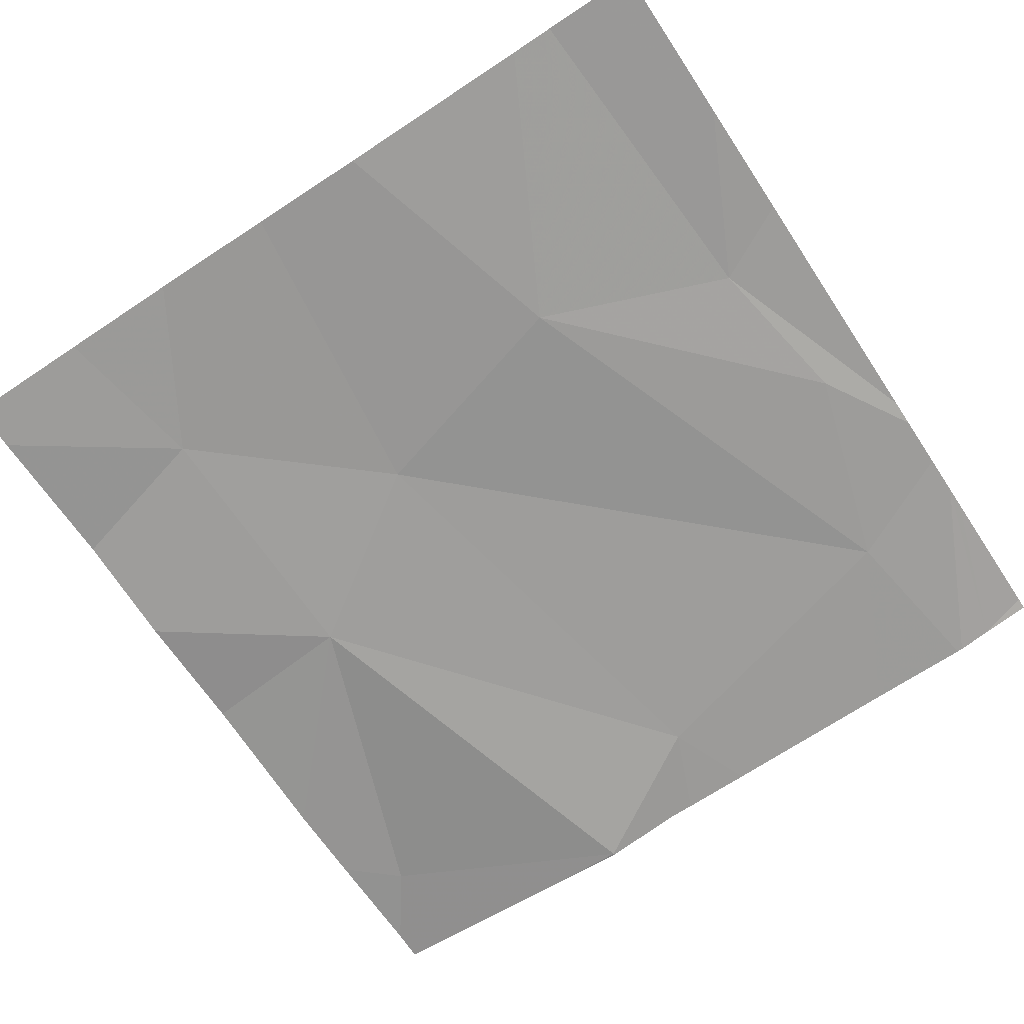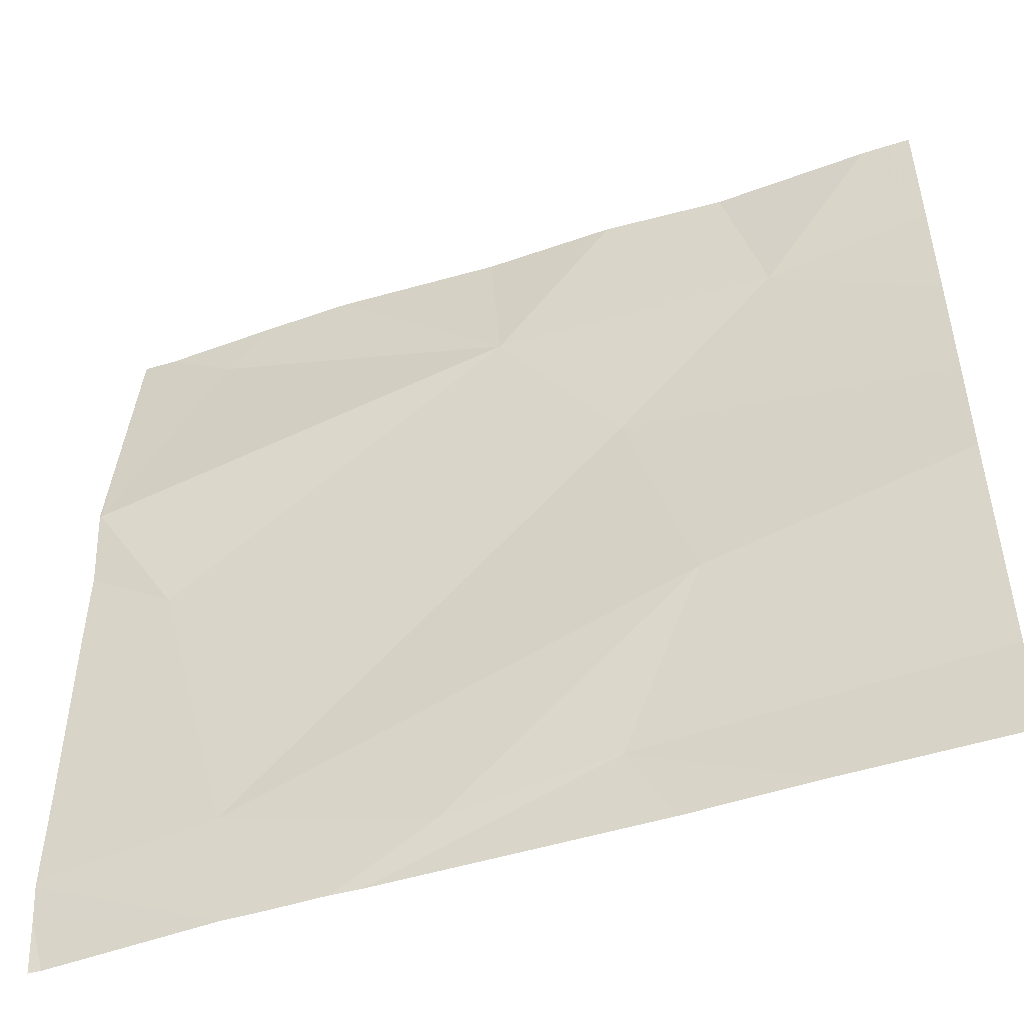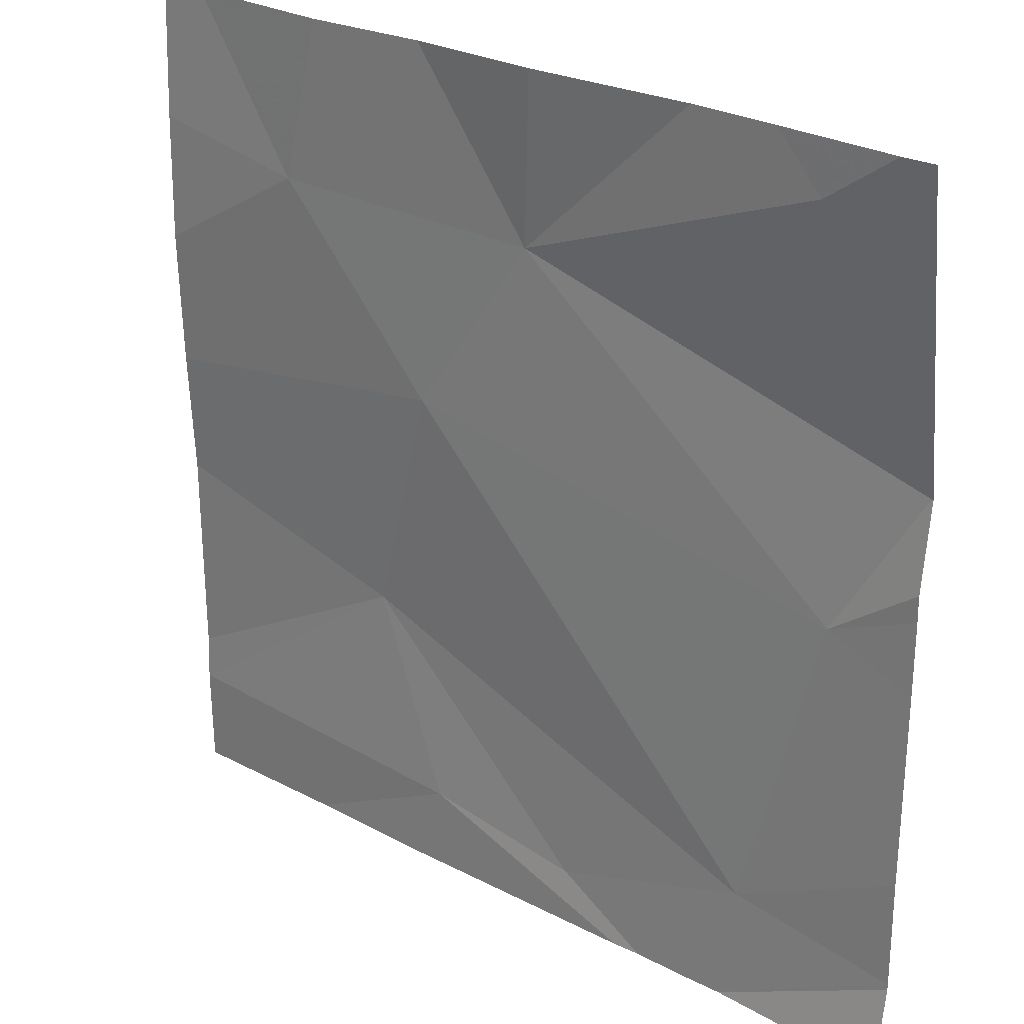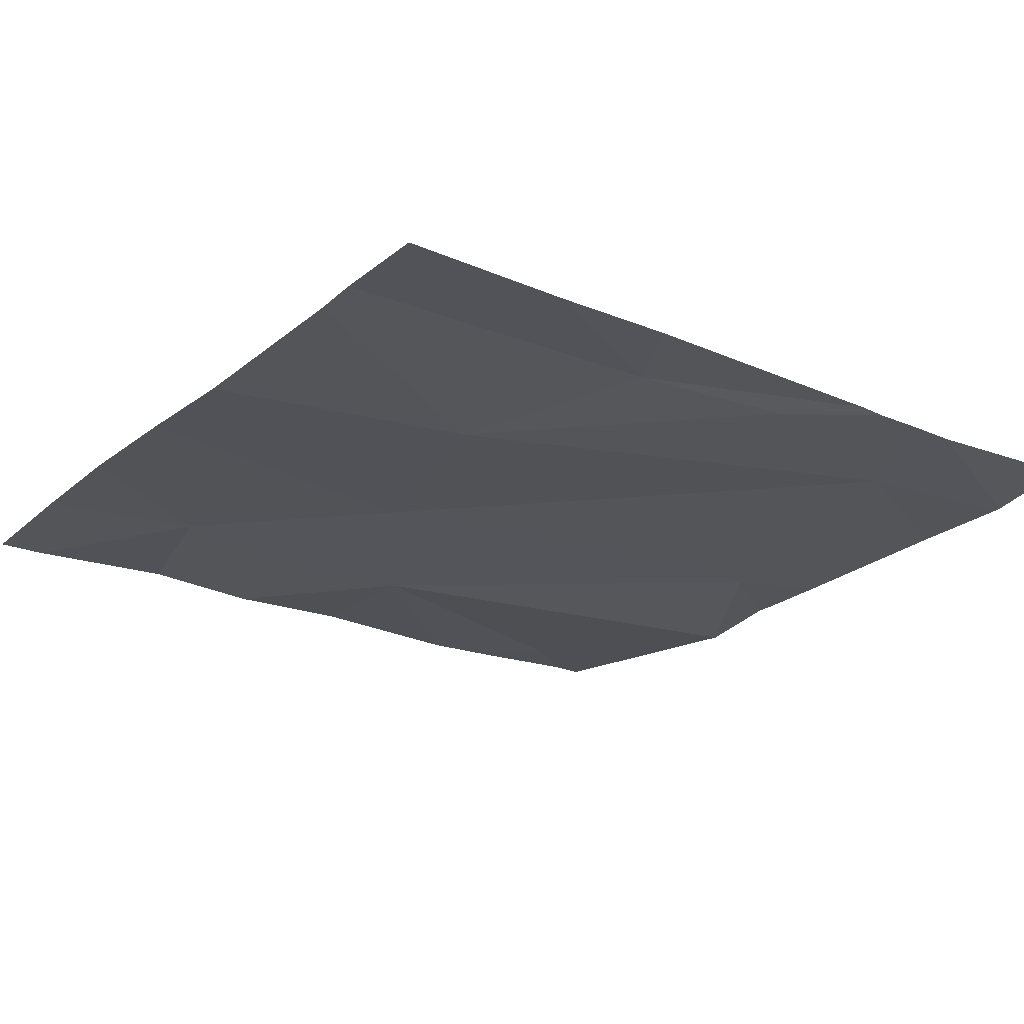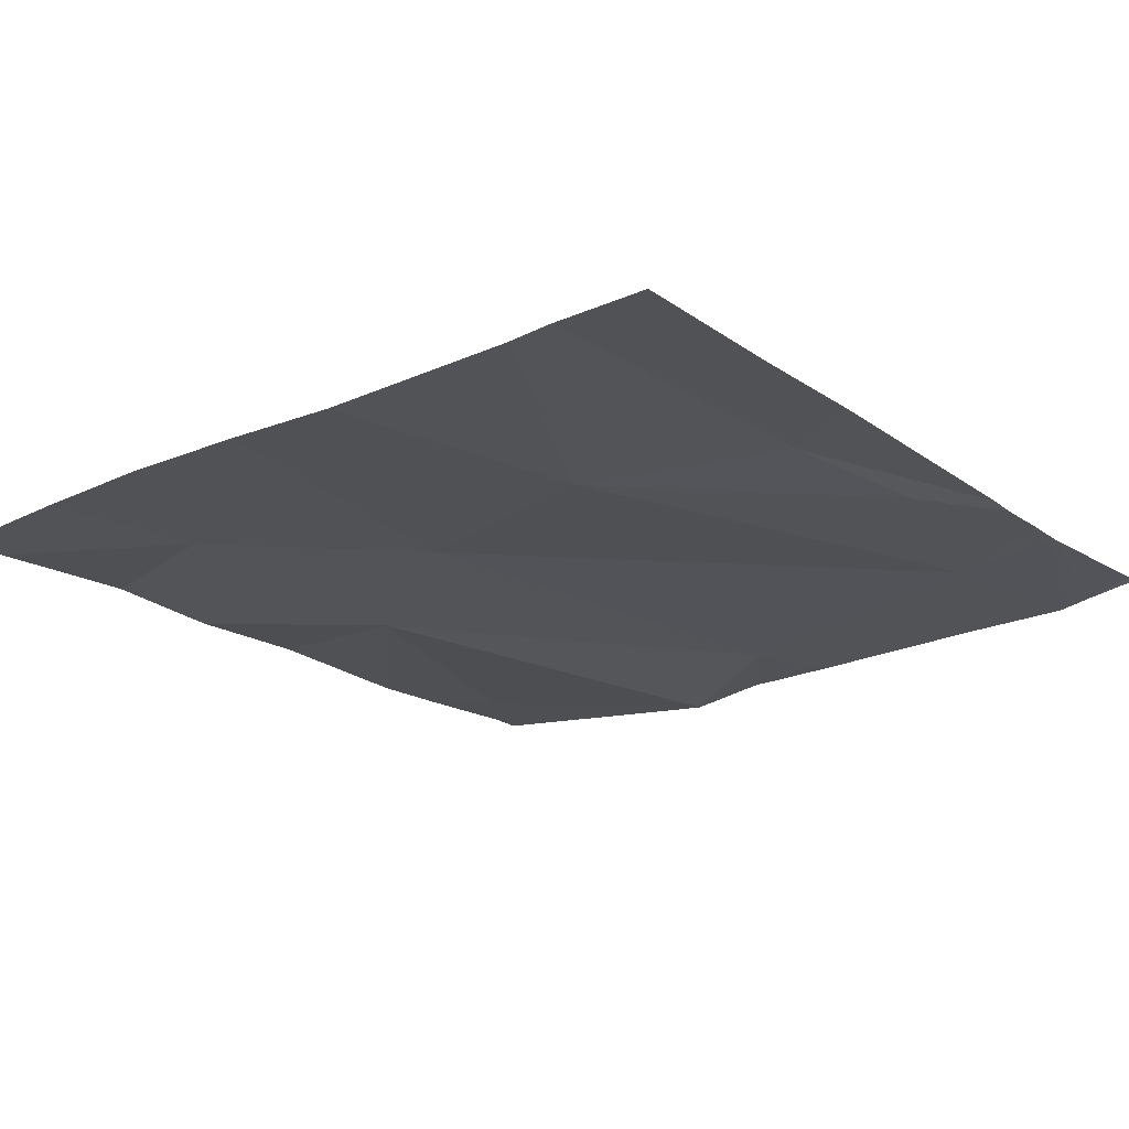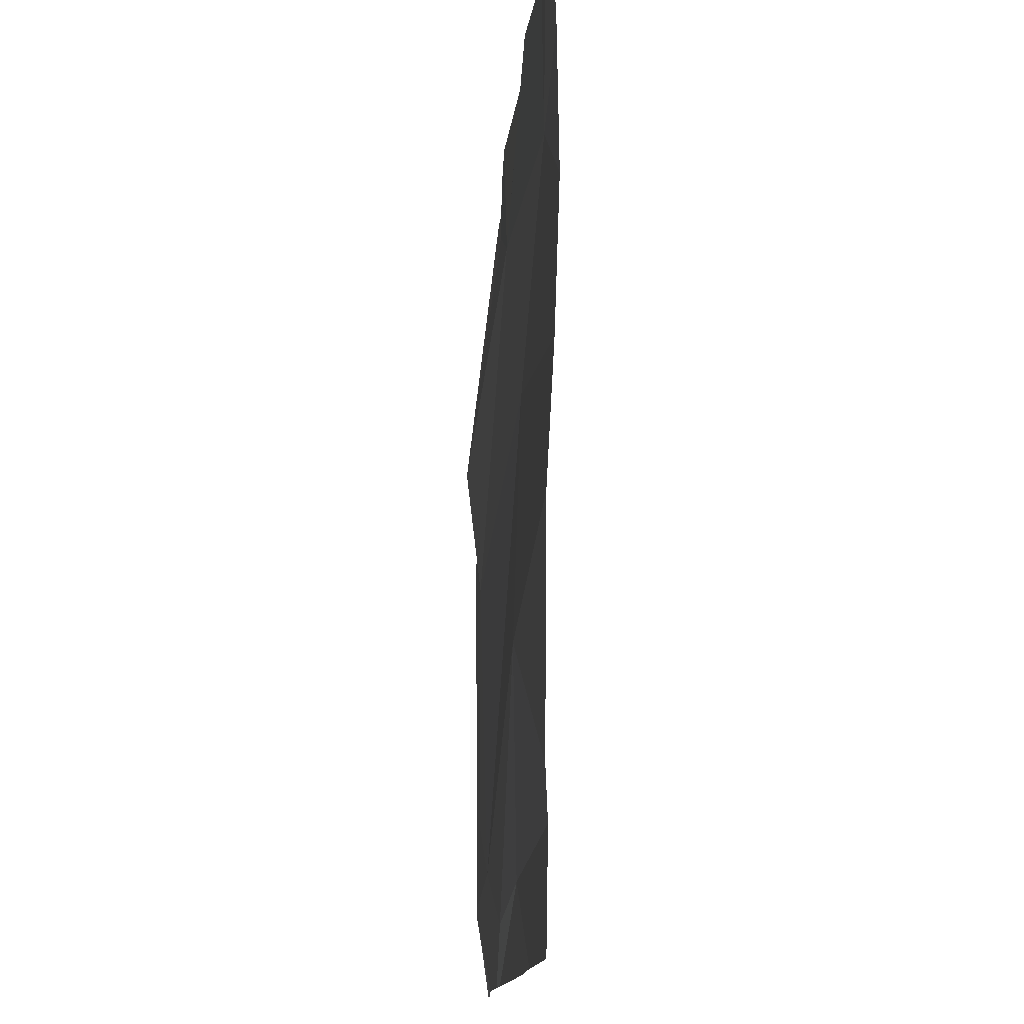
<metadata>
{"format":"obj","ext":"obj","renderer":"f3d","projection":"perspective","resolution":1024,"background":"white","views":[{"elev":-69.7,"azim":-56.5,"up":"+Z"},{"elev":-50.2,"azim":-161.4,"up":"+Y"},{"elev":25.9,"azim":39.4,"up":"+Y"},{"elev":-23.7,"azim":-36.5,"up":"+Z"},{"elev":-21.7,"azim":-51.2,"up":"+Z"},{"elev":-12.7,"azim":-94.3,"up":"+Y"}]}
</metadata>
<code>
v -113.5 243.8 483.2
v -113.5 243.9 483.2
v -114.1 244.3 483.2
v -114.1 244 483.2
v -114.2 244.5 483.2
v -114 243.8 483.2
v -114.2 244.7 483.2
v -113.9 244.5 483.2
v -113.6 244.2 483.2
v -113.5 243.7 483.2
v -113.7 243.7 483.2
v -113.6 243.8 483.2
v -113.6 244.6 483.2
v -113.7 243.7 483.2
v -113.5 244.3 483.2
v -113.7 244.7 483.2
v -113.9 243.8 483.2
v -113.7 243.7 483.2
v -114.1 243.7 483.2
v -114.4 244.7 483.2
v -113.8 243.7 483.2
v -114.2 243.7 483.2
v -114.4 244.2 483.2
v -114.4 244.1 483.2
v -114.4 244.4 483.2
v -114.4 244.5 483.2
v -113.6 244.7 483.2
v -114.4 243.8 483.2
v -113.9 244.7 483.2
v -114.4 243.9 483.2
v -113.5 244.4 483.2
v -113.5 243.8 483.2
v -113.5 243.8 483.2
v -113.5 244.3 483.2
v -113.5 244.3 483.2
v -113.5 244.3 483.2
v -113.5 244.7 483.2
v -113.5 244.2 483.2
v -113.5 244.1 483.2
v -113.8 243.7 483.2
v -114.4 243.7 483.2
v -113.6 243.7 483.2
v -113.5 243.7 483.2
v -114 244.7 483.2
v -113.5 244.7 483.2
v -114.4 244.7 483.2
v -113.5 244.7 483.2
v -114.4 244.7 483.2
f 4 3 23
f 44 8 29
f 28 4 30
f 31 15 36
f 23 5 25
f 8 3 9
f 29 8 16
f 5 3 8
f 8 13 27
f 15 8 9
f 12 9 3
f 12 17 21
f 15 13 8
f 37 31 45
f 6 17 4
f 21 6 40
f 15 9 34
f 40 6 19
f 16 8 27
f 18 33 14
f 33 1 14
f 3 4 12
f 27 13 47
f 4 17 12
f 7 8 44
f 9 12 2
f 11 12 21
f 23 3 5
f 24 4 23
f 25 5 26
f 13 15 37
f 21 17 6
f 26 5 20
f 22 28 41
f 7 5 8
f 2 12 1
f 28 6 4
f 14 12 11
f 30 4 24
f 20 5 7
f 32 33 18
f 19 6 22
f 14 1 12
f 34 9 38
f 35 15 34
f 36 15 35
f 22 6 28
f 10 32 42
f 38 9 39
f 37 15 31
f 39 9 2
f 42 32 18
f 43 32 10
f 46 26 20
f 47 13 37
f 48 26 46

</code>
